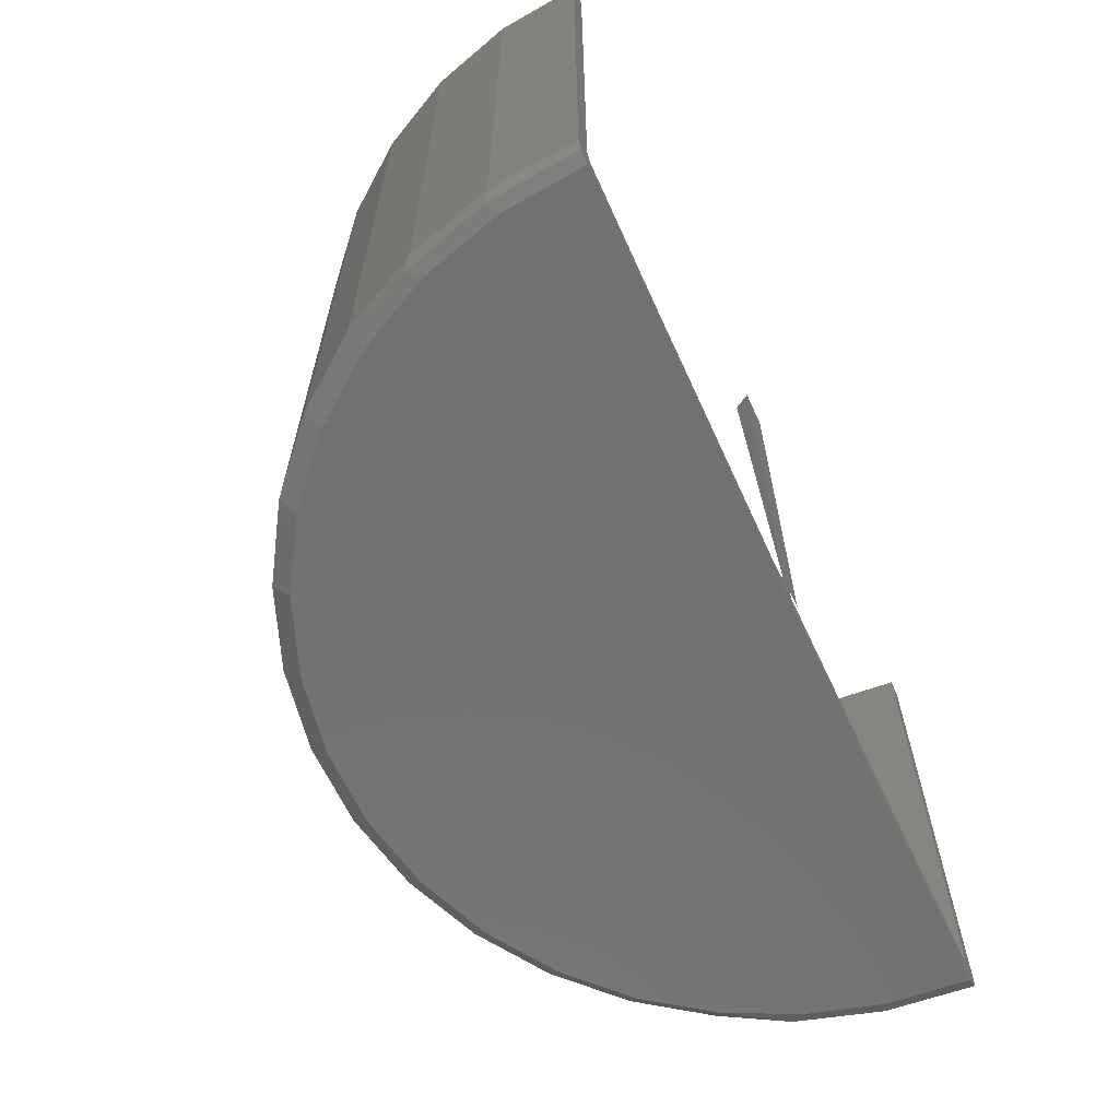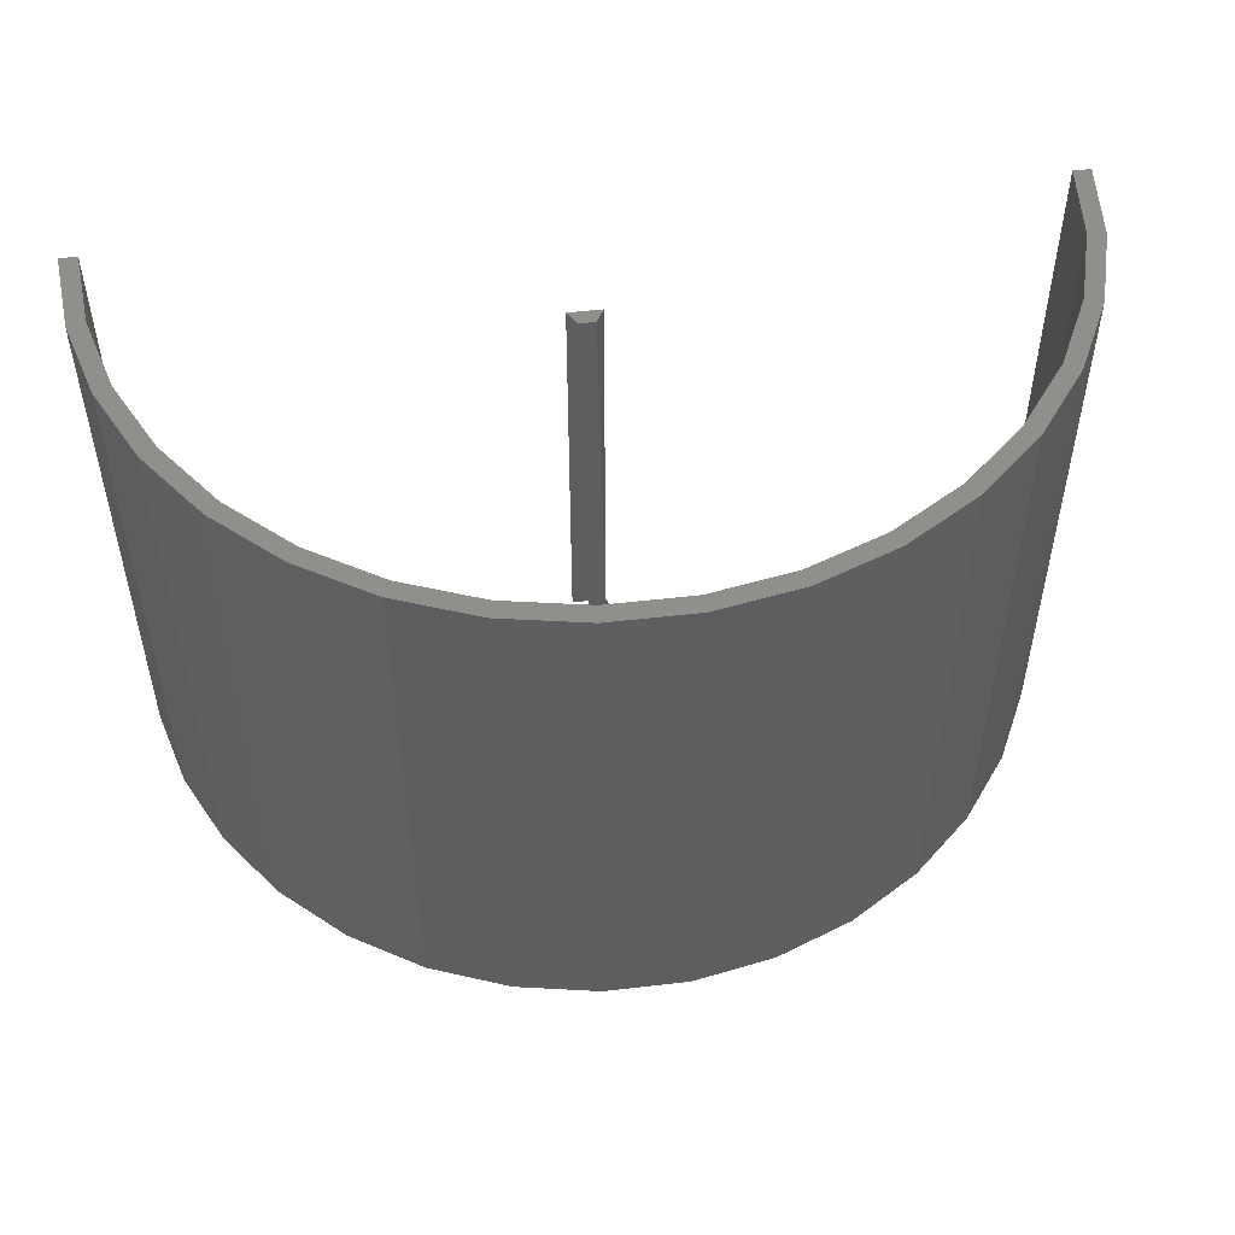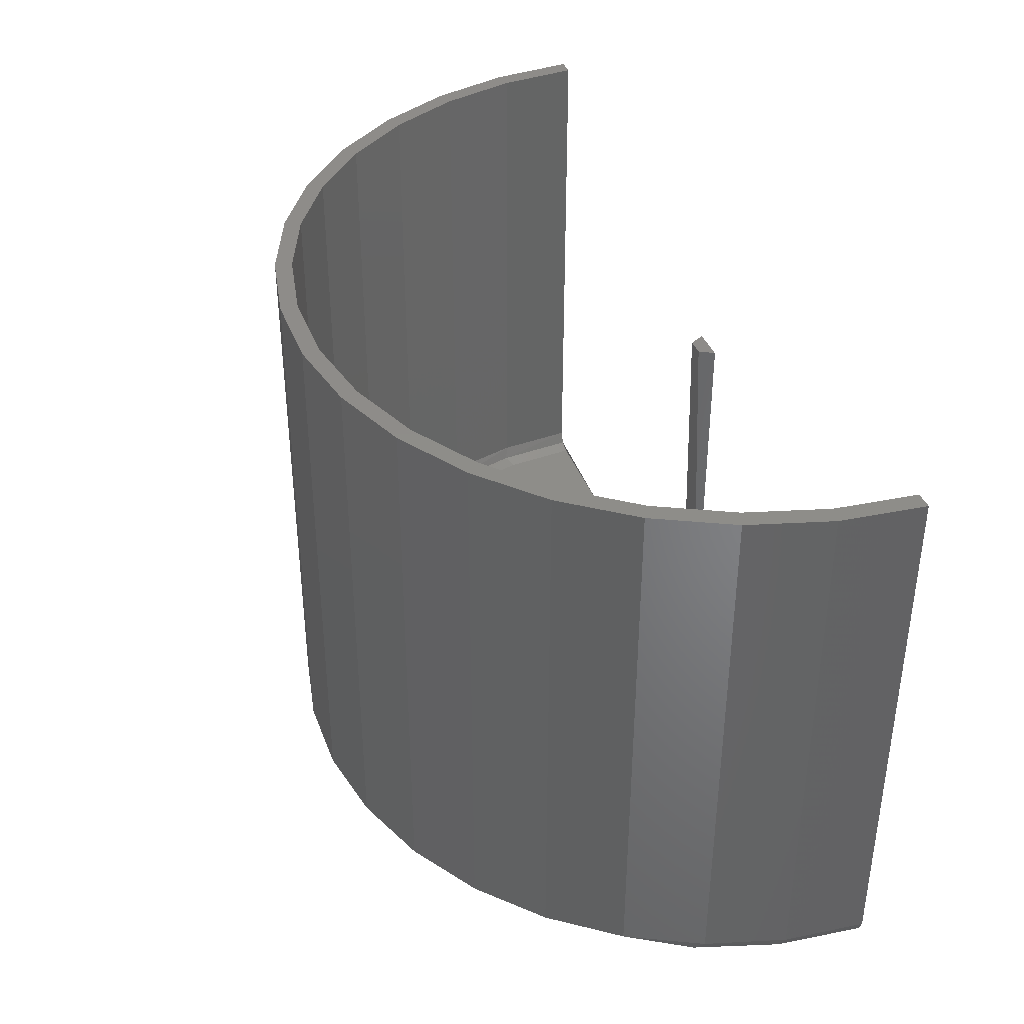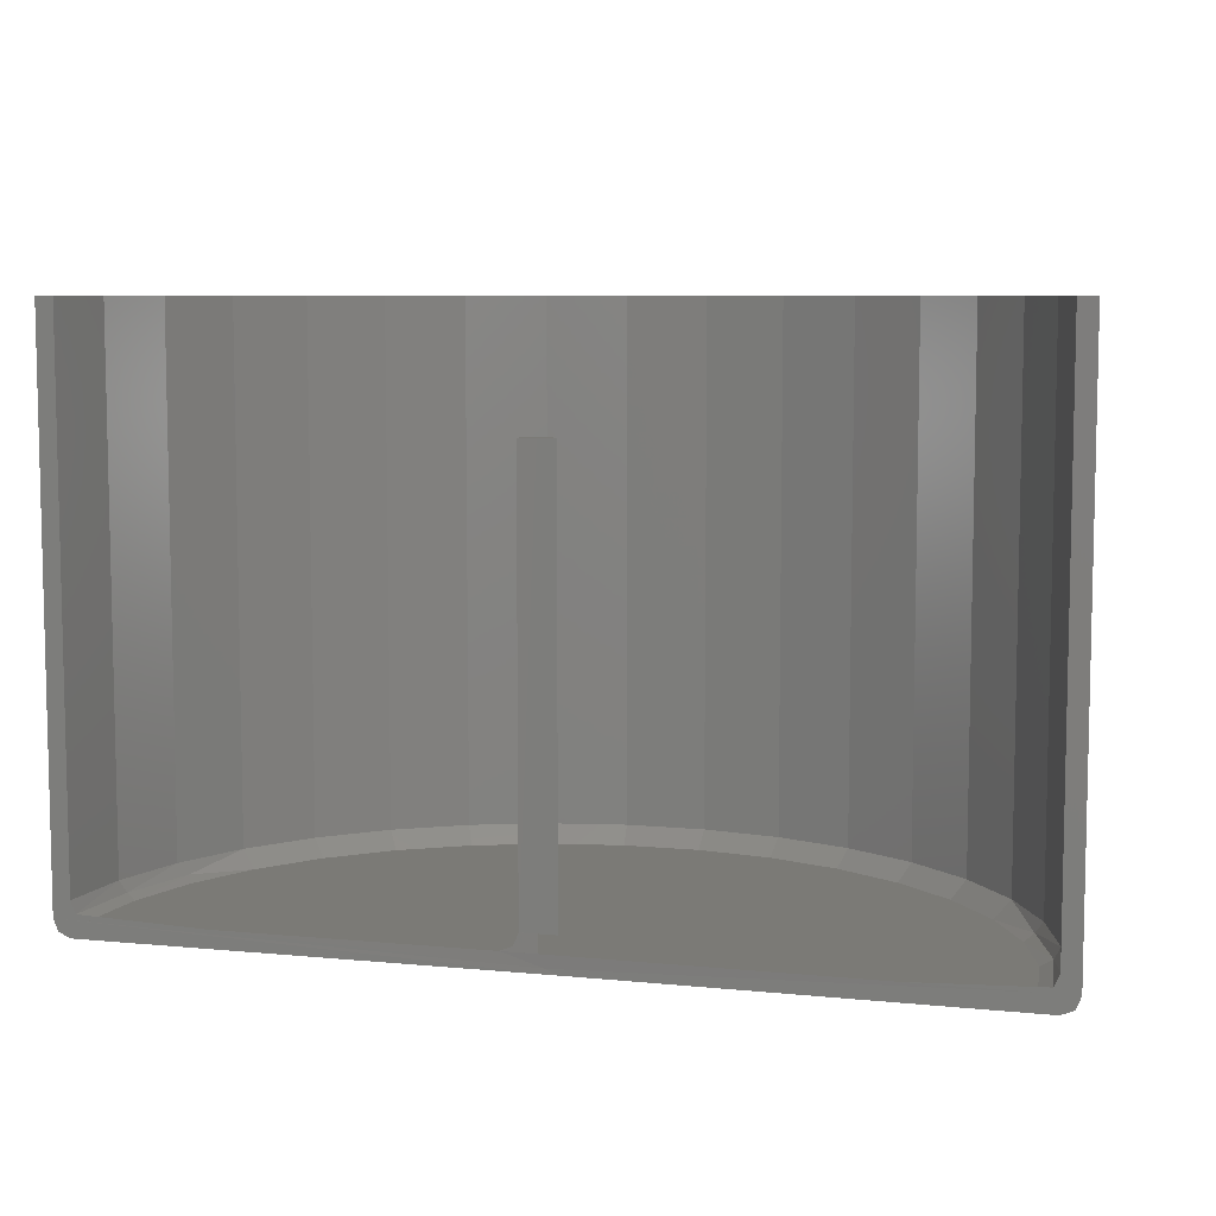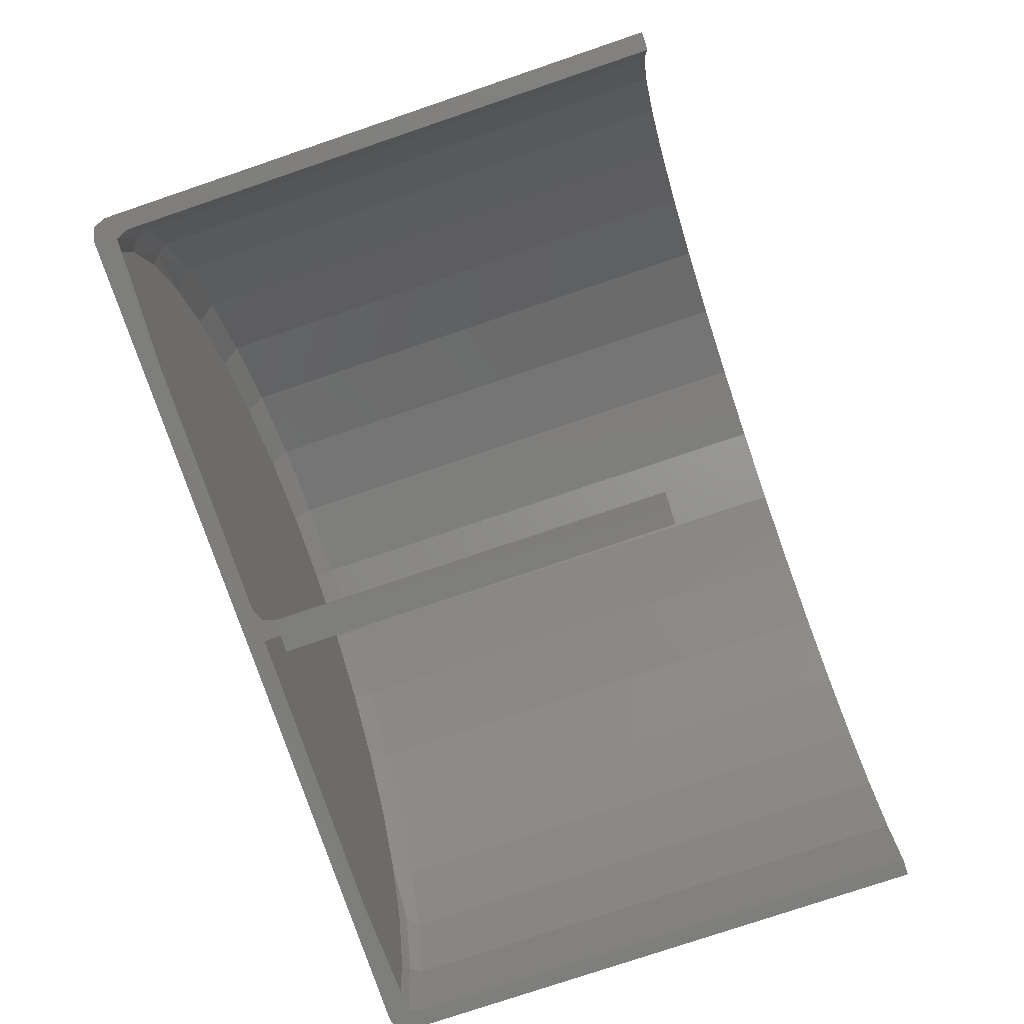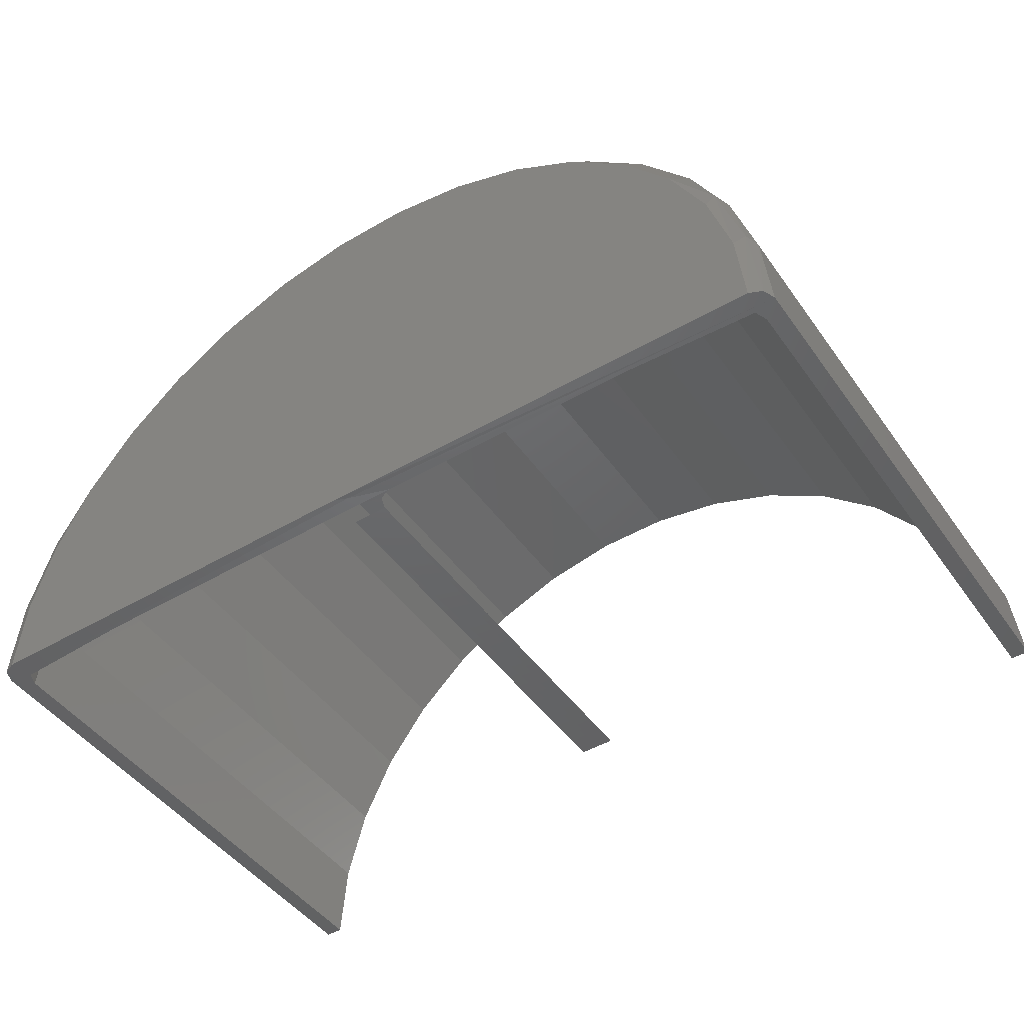
<metadata>
{"format":"stl","ext":"stl","renderer":"f3d","projection":"perspective","resolution":1024,"background":"white","views":[{"elev":-63.6,"azim":114.5,"up":"+Y"},{"elev":51.5,"azim":-7.6,"up":"+Y"},{"elev":38.4,"azim":70.2,"up":"+Y"},{"elev":7.3,"azim":-164.7,"up":"+Y"},{"elev":-77.4,"azim":108.7,"up":"+Z"},{"elev":-46.4,"azim":33.4,"up":"+Z"}]}
</metadata>
<code>
# stl→obj: 134 verts, 266 faces
v -0.05411 -1.301e-18 -0.0004741
v -0.05263 0.00148 -0.0004559
v -0.0522 0.0004336 -0.0004506
v -0.05411 0.04688 -0.0004741
v -0.01562 3.106e-18 0
v -0.01371 0.0004336 0
v -0.01414 0.00148 0
v -0.05263 0.04688 -0.0004559
v -0.01606 -0.001047 -5.341e-06
v -0.01711 -0.00148 -1.824e-05
v -0.05263 -0.00148 -0.0004559
v -0.05368 -0.001047 -0.0004688
v -0.05115 2.168e-19 -0.0004377
v -0.01266 0 0
v -0.01562 0.03701 0
v -0.01711 0.00148 -1.824e-05
v -0.01711 0.03701 -1.824e-05
v 0.02095 0.0004336 0
v 0.02138 0.00148 0
v 0.02286 -1.301e-18 0
v 0.02286 0.04688 0
v -0.01414 0.03701 0
v 0.02138 0.04688 0
v 0.02243 -0.001047 0
v 0.02138 -0.00148 0
v 0.0199 2.168e-19 0
v -0.01489 0.03701 0.001285
v -0.01638 0.03701 0.001276
v -0.01656 2.168e-19 0.002809
v 0.01929 2.168e-19 0.006553
v -0.02559 2.168e-19 0.0341
v -0.01913 2.168e-19 0.03535
v -0.01255 2.168e-19 0.03539
v -0.006076 2.168e-19 0.03422
v -0.03171 2.168e-19 0.03167
v 7.201e-05 2.168e-19 0.03187
v -0.03728 2.168e-19 0.02816
v 0.005682 2.168e-19 0.02843
v -0.0421 2.168e-19 0.02369
v 0.01056 2.168e-19 0.02401
v -0.04602 2.168e-19 0.01839
v 0.01454 2.168e-19 0.01877
v -0.04889 2.168e-19 0.01247
v 0.01748 2.168e-19 0.01288
v -0.01472 2.168e-19 0.00282
v -0.05062 2.168e-19 0.006123
v 0.01165 0.00148 0.02501
v 0.0158 0.00148 0.01955
v 0.01814 0.0004336 0.01405
v 0.006569 0.00148 0.02961
v 0.0007261 0.00148 0.0332
v -0.005678 0.00148 0.03564
v -0.01242 0.00148 0.03687
v -0.01928 0.00148 0.03683
v -0.02601 0.00148 0.03552
v -0.03238 0.00148 0.03299
v -0.03818 0.00148 0.02934
v -0.04321 0.00148 0.02467
v -0.04956 0.0004336 0.01363
v -0.04728 0.00148 0.01916
v 0.01886 0.00148 0.01342
v -0.05028 0.00148 0.01299
v -0.05158 0.0004336 0.00672
v -0.05208 0.00148 0.006378
v 0.02024 0.0004336 0.007163
v 0.02075 0.00148 0.006826
v -0.01928 0.04688 0.03683
v -0.02601 0.04688 0.03552
v -0.03238 0.04688 0.03299
v -0.03818 0.04688 0.02934
v -0.04321 0.04688 0.02467
v -0.04728 0.04688 0.01916
v -0.05028 0.04688 0.01299
v -0.05208 0.04688 0.006378
v -0.01242 0.04688 0.03687
v -0.005678 0.04688 0.03564
v 0.0007261 0.04688 0.0332
v 0.006569 0.04688 0.02961
v 0.01165 0.04688 0.02501
v 0.0158 0.04688 0.01955
v 0.01886 0.04688 0.01342
v 0.02075 0.04688 0.006826
v -0.02643 0.04688 0.03694
v -0.03305 0.04688 0.03431
v -0.03908 0.04688 0.03051
v -0.04431 0.04688 0.02566
v -0.04855 0.04688 0.01993
v -0.05166 0.04688 0.01351
v -0.05354 0.04688 0.006633
v -0.00528 0.04688 0.03707
v 0.00138 0.04688 0.03453
v 0.007457 0.04688 0.0308
v 0.01274 0.04688 0.02601
v 0.01705 0.04688 0.02033
v 0.02024 0.04688 0.01396
v -0.0123 0.04688 0.03834
v -0.01943 0.04688 0.0383
v 0.0222 0.04688 0.007099
v -0.05354 0 0.006633
v -0.05166 0 0.01351
v -0.04855 0 0.01993
v -0.04431 0 0.02566
v -0.03908 0 0.03051
v -0.03305 0 0.03431
v -0.02643 0 0.03694
v -0.01943 0 0.0383
v -0.0123 0 0.03834
v -0.00528 0 0.03707
v 0.00138 0 0.03453
v 0.007457 0 0.0308
v 0.01274 0 0.02601
v 0.01705 0 0.02033
v 0.02024 0 0.01396
v 0.0222 0 0.007099
v 0.01165 -0.00148 0.02501
v 0.0158 -0.00148 0.01955
v 0.01951 -0.001047 0.01462
v 0.006569 -0.00148 0.02961
v 0.0007261 -0.00148 0.0332
v -0.005678 -0.00148 0.03564
v -0.01242 -0.00148 0.03687
v -0.01928 -0.00148 0.03683
v -0.02601 -0.00148 0.03552
v -0.03238 -0.00148 0.03299
v -0.03818 -0.00148 0.02934
v -0.04321 -0.00148 0.02467
v -0.05094 -0.001047 0.01418
v -0.05028 -0.00148 0.01299
v -0.04728 -0.00148 0.01916
v 0.01886 -0.00148 0.01342
v -0.05208 -0.00148 0.006378
v -0.05303 -0.001047 0.006992
v 0.02075 -0.00148 0.006826
v 0.02169 -0.001047 0.007453
f 1 2 3
f 1 4 2
f 5 6 7
f 2 4 8
f 1 9 10
f 1 10 11
f 1 11 12
f 9 1 3
f 9 3 13
f 9 13 14
f 9 14 6
f 9 6 5
f 15 5 7
f 15 7 16
f 15 16 17
f 18 19 20
f 19 21 20
f 6 5 7
f 5 22 7
f 23 21 19
f 15 22 5
f 20 24 25
f 20 25 10
f 20 10 9
f 9 5 6
f 9 6 14
f 9 14 26
f 9 26 18
f 9 18 20
f 17 27 15
f 27 22 15
f 28 27 17
f 22 27 7
f 16 7 27
f 16 27 28
f 16 28 17
f 14 29 30
f 30 26 14
f 29 14 13
f 31 32 33
f 34 31 33
f 35 31 34
f 36 35 34
f 37 35 36
f 38 37 36
f 39 37 38
f 40 39 38
f 41 39 40
f 42 41 40
f 43 41 42
f 44 43 42
f 29 45 30
f 46 43 44
f 46 44 30
f 46 30 45
f 46 45 29
f 46 29 13
f 42 40 47
f 48 42 47
f 48 49 42
f 40 38 50
f 47 40 50
f 38 36 51
f 50 38 51
f 36 34 52
f 51 36 52
f 34 33 53
f 52 34 53
f 33 32 54
f 53 33 54
f 32 31 55
f 54 32 55
f 31 35 56
f 55 31 56
f 35 37 57
f 56 35 57
f 37 39 58
f 57 37 58
f 41 43 59
f 60 41 59
f 60 39 41
f 58 39 60
f 49 44 42
f 61 49 48
f 62 60 59
f 13 3 46
f 46 3 63
f 3 2 63
f 63 2 64
f 30 65 26
f 26 65 18
f 65 66 18
f 18 66 19
f 44 49 30
f 30 49 65
f 49 61 65
f 65 61 66
f 46 63 43
f 43 63 59
f 63 64 59
f 59 64 62
f 67 55 68
f 68 55 56
f 68 56 69
f 69 56 57
f 69 57 70
f 70 57 58
f 70 58 71
f 71 58 60
f 71 60 72
f 72 60 62
f 72 62 73
f 73 62 64
f 73 64 74
f 74 64 2
f 74 2 8
f 55 67 54
f 54 67 75
f 54 75 53
f 53 75 76
f 53 76 52
f 52 76 77
f 52 77 51
f 51 77 78
f 51 78 50
f 50 78 79
f 50 79 47
f 47 79 80
f 47 80 48
f 48 80 81
f 48 81 61
f 61 81 82
f 61 82 66
f 66 82 23
f 66 23 19
f 83 67 68
f 68 84 83
f 84 68 69
f 69 85 84
f 70 85 69
f 86 85 70
f 71 86 70
f 87 86 71
f 72 87 71
f 88 87 72
f 73 88 72
f 89 88 73
f 76 75 90
f 91 76 90
f 77 76 91
f 92 77 91
f 92 78 77
f 78 92 93
f 93 79 78
f 80 79 93
f 94 80 93
f 81 80 94
f 95 81 94
f 82 81 95
f 96 90 75
f 96 75 67
f 96 67 83
f 96 83 97
f 73 74 89
f 89 74 8
f 89 8 4
f 95 98 82
f 82 98 21
f 82 21 23
f 4 1 89
f 89 1 99
f 89 99 88
f 88 99 100
f 88 100 87
f 87 100 101
f 87 101 86
f 86 101 102
f 86 102 85
f 85 102 103
f 85 103 84
f 84 103 104
f 84 104 83
f 83 104 105
f 83 105 97
f 97 105 106
f 97 106 96
f 96 106 107
f 96 107 90
f 90 107 108
f 90 108 91
f 91 108 109
f 91 109 92
f 92 109 110
f 92 110 93
f 93 110 111
f 93 111 94
f 94 111 112
f 94 112 95
f 95 112 113
f 95 113 98
f 98 113 114
f 98 114 21
f 21 114 20
f 111 115 116
f 111 116 112
f 116 117 112
f 110 118 115
f 110 115 111
f 109 119 118
f 109 118 110
f 108 120 119
f 108 119 109
f 107 121 120
f 107 120 108
f 106 122 121
f 106 121 107
f 105 123 122
f 105 122 106
f 104 124 123
f 104 123 105
f 103 125 124
f 103 124 104
f 102 126 125
f 102 125 103
f 127 128 129
f 127 129 101
f 129 126 101
f 101 126 102
f 116 130 117
f 112 117 113
f 127 101 100
f 11 131 12
f 12 131 132
f 12 132 1
f 1 132 99
f 133 25 134
f 134 25 24
f 134 24 114
f 114 24 20
f 130 133 117
f 117 133 134
f 117 134 113
f 113 134 114
f 131 128 132
f 132 128 127
f 132 127 99
f 99 127 100
f 11 10 131
f 11 10 10
f 121 122 123
f 121 123 120
f 120 123 124
f 120 124 119
f 119 124 125
f 119 125 118
f 118 125 126
f 118 126 115
f 115 126 129
f 115 129 116
f 116 129 128
f 116 128 130
f 130 128 131
f 130 131 133
f 10 25 10
f 10 25 133
f 10 133 131

</code>
